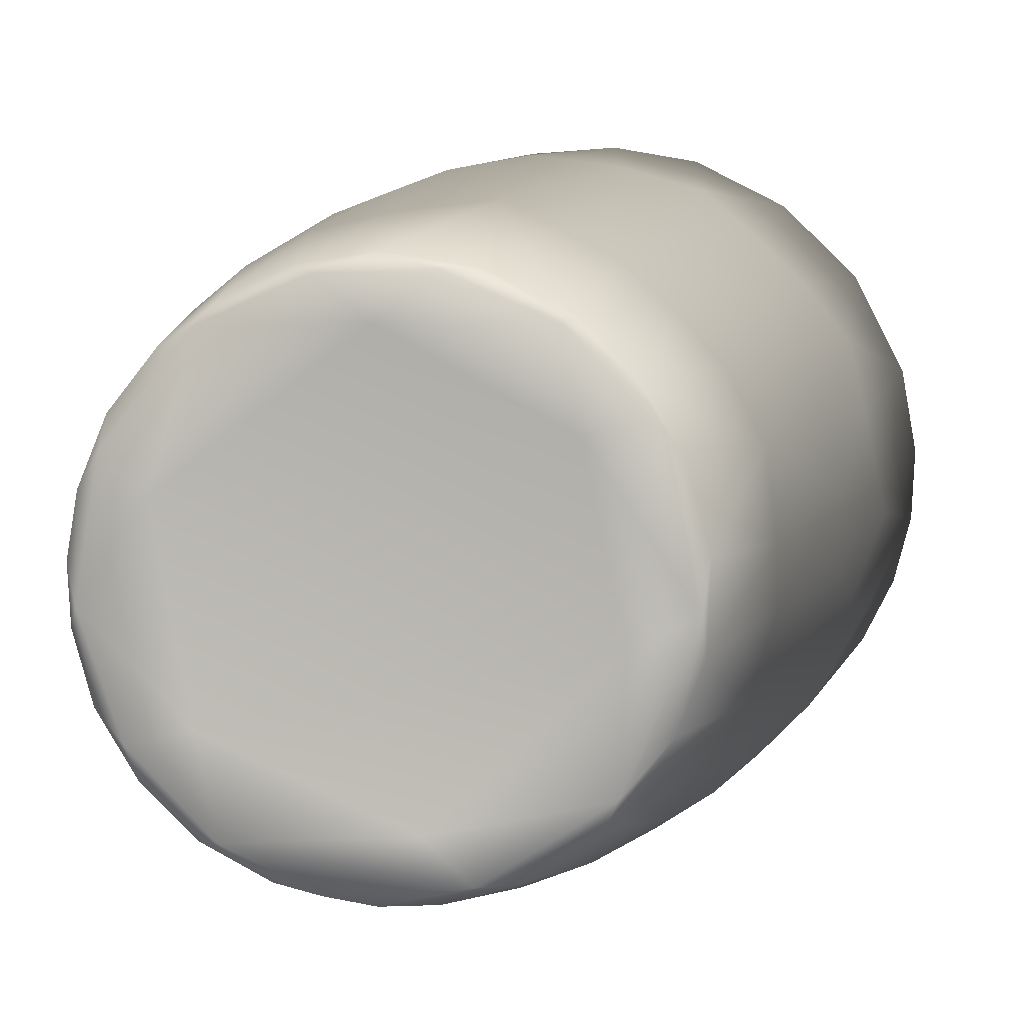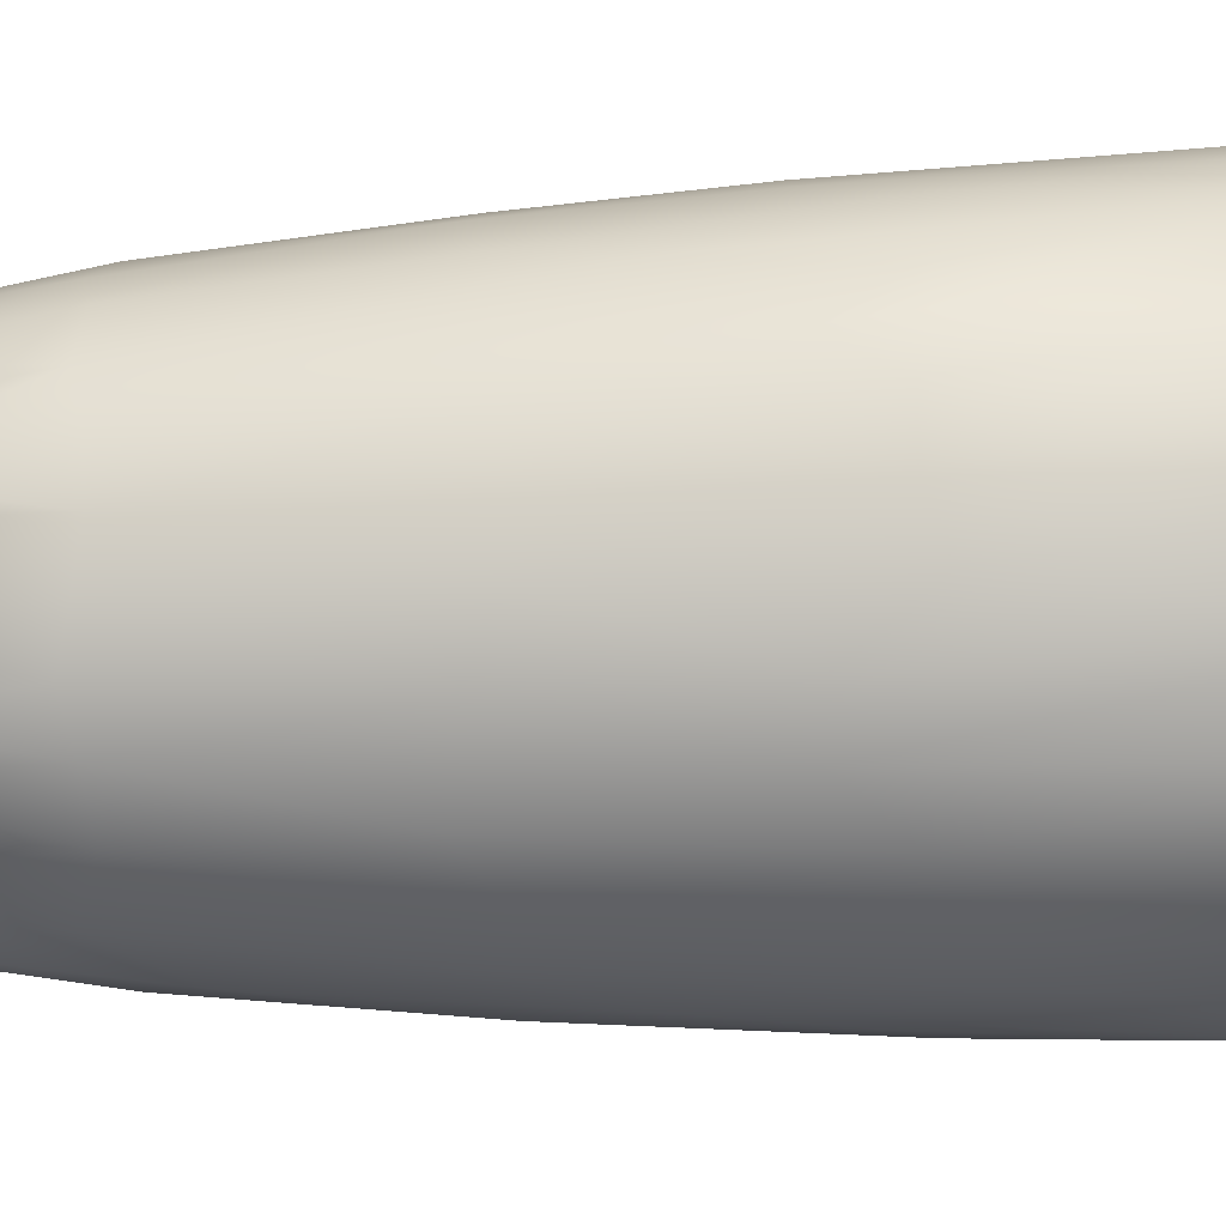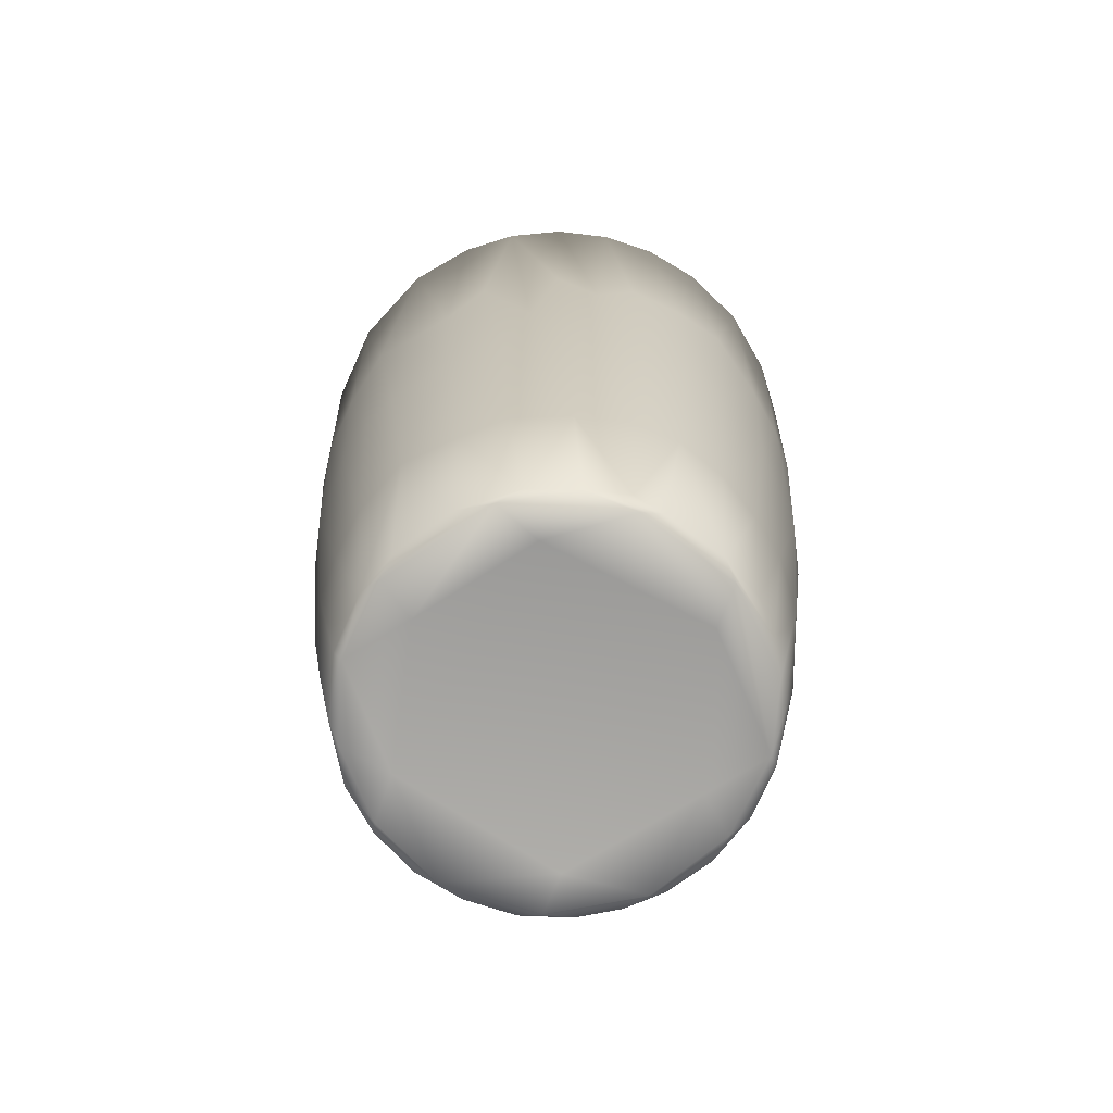
<metadata>
{"format":"obj","ext":"obj","renderer":"f3d","projection":"perspective","resolution":1024,"background":"white","views":[{"elev":5.3,"azim":9.5,"up":"+Z"},{"elev":-67.0,"azim":91.8,"up":"+Z"},{"elev":-73.5,"azim":110.2,"up":"+Y"}]}
</metadata>
<code>
o glass_cup
v 0.6214 0.8698 11.22
v 0.6212 0.8821 11.22
v 0.6245 0.884 11.22
v 0.6254 0.8821 11.22
v 0.6221 0.8628 11.22
v 0.6218 0.8621 11.22
v 0.6239 0.8622 11.22
v 0.623 0.8622 11.22
v 0.6248 0.8854 11.22
v 0.6225 0.8841 11.22
v 0.6216 0.8642 11.22
v 0.6248 0.8642 11.22
v 0.6213 0.8756 11.22
v 0.6215 0.8854 11.22
v 0.623 0.8854 11.22
v 0.6252 0.8756 11.22
v 0.628 0.8839 11.22
v 0.6284 0.8821 11.21
v 0.6251 0.8628 11.22
v 0.6252 0.862 11.22
v 0.6272 0.8634 11.21
v 0.6269 0.8621 11.21
v 0.626 0.8622 11.21
v 0.6265 0.8842 11.22
v 0.6277 0.8697 11.21
v 0.625 0.8699 11.22
v 0.6276 0.8854 11.22
v 0.6264 0.8854 11.22
v 0.6281 0.8755 11.21
v 0.6294 0.884 11.21
v 0.6293 0.8819 11.21
v 0.6278 0.8634 11.21
v 0.6276 0.8621 11.21
v 0.6275 0.8621 11.21
v 0.6295 0.8854 11.21
v 0.6292 0.8843 11.21
v 0.6289 0.8838 11.21
v 0.6285 0.8698 11.21
v 0.629 0.8756 11.21
v 0.6294 0.8854 11.21
v 0.6289 0.8854 11.21
v 0.6273 0.8628 11.21
v 0.6286 0.8842 11.21
v 0.6277 0.8821 11.21
v 0.6276 0.8628 11.21
v 0.6268 0.8622 11.21
v 0.6273 0.8622 11.21
v 0.628 0.8854 11.21
v 0.6293 0.8839 11.21
v 0.6266 0.8642 11.21
v 0.6271 0.8699 11.21
v 0.6291 0.8854 11.21
v 0.6274 0.8757 11.21
v 0.6255 0.8842 11.2
v 0.6241 0.8821 11.2
v 0.6255 0.8622 11.21
v 0.6246 0.8622 11.21
v 0.6244 0.8854 11.2
v 0.6271 0.8839 11.21
v 0.6238 0.8642 11.21
v 0.6239 0.8698 11.21
v 0.6263 0.8853 11.21
v 0.6261 0.8628 11.21
v 0.624 0.8754 11.2
v 0.6209 0.884 11.2
v 0.62 0.8821 11.2
v 0.6233 0.8628 11.21
v 0.6238 0.8621 11.21
v 0.6214 0.8622 11.21
v 0.6224 0.8622 11.21
v 0.6229 0.8841 11.2
v 0.6206 0.8642 11.21
v 0.6227 0.8854 11.2
v 0.621 0.8854 11.2
v 0.6201 0.8755 11.21
v 0.6173 0.8839 11.21
v 0.6169 0.8821 11.21
v 0.6202 0.8628 11.21
v 0.6202 0.862 11.21
v 0.6182 0.8634 11.21
v 0.6186 0.8621 11.21
v 0.6193 0.8622 11.21
v 0.6168 0.8854 11.21
v 0.6188 0.8842 11.21
v 0.6176 0.8697 11.21
v 0.6203 0.8699 11.21
v 0.6177 0.8853 11.21
v 0.6193 0.8854 11.21
v 0.6172 0.8756 11.21
v 0.6159 0.884 11.21
v 0.616 0.8821 11.21
v 0.6179 0.8622 11.21
v 0.6177 0.8622 11.21
v 0.6158 0.8854 11.21
v 0.6161 0.8843 11.21
v 0.6165 0.8838 11.21
v 0.6174 0.8642 11.21
v 0.6168 0.8698 11.21
v 0.6164 0.8757 11.21
v 0.6162 0.8854 11.21
v 0.6181 0.8628 11.21
v 0.6168 0.8842 11.21
v 0.6177 0.8819 11.22
v 0.6177 0.8628 11.21
v 0.6178 0.862 11.21
v 0.6187 0.8621 11.21
v 0.6186 0.8627 11.21
v 0.6181 0.8622 11.21
v 0.6178 0.8854 11.22
v 0.6161 0.8839 11.21
v 0.6187 0.8642 11.21
v 0.6183 0.8699 11.21
v 0.6169 0.8854 11.21
v 0.6162 0.8853 11.21
v 0.618 0.8755 11.22
v 0.6199 0.8842 11.22
v 0.6198 0.8622 11.22
v 0.6207 0.8622 11.22
v 0.6183 0.8839 11.22
v 0.6196 0.8853 11.22
v 0.6193 0.8628 11.21
v 0.6291 0.8776 11.21
v 0.6285 0.8711 11.21
v 0.629 0.8709 11.21
v 0.6282 0.8764 11.22
v 0.6295 0.8759 11.21
v 0.6287 0.8644 11.21
v 0.6287 0.8647 11.21
v 0.6279 0.8601 11.21
v 0.6279 0.8603 11.21
v 0.6274 0.8603 11.21
v 0.6282 0.8645 11.21
v 0.6265 0.8601 11.21
v 0.6269 0.8606 11.21
v 0.6266 0.8649 11.21
v 0.6275 0.8649 11.21
v 0.6248 0.8603 11.21
v 0.6255 0.8647 11.21
v 0.6242 0.8601 11.21
v 0.6243 0.8644 11.21
v 0.6236 0.8606 11.21
v 0.623 0.8647 11.2
v 0.6216 0.8602 11.21
v 0.6215 0.8649 11.21
v 0.6208 0.8603 11.21
v 0.6199 0.8601 11.21
v 0.6195 0.8603 11.21
v 0.6197 0.8643 11.21
v 0.6183 0.8601 11.21
v 0.6178 0.8603 11.21
v 0.6173 0.8649 11.21
v 0.6181 0.8662 11.21
v 0.6175 0.8601 11.21
v 0.6169 0.8644 11.21
v 0.6174 0.8603 11.21
v 0.6173 0.8603 11.21
v 0.618 0.8601 11.21
v 0.6175 0.8603 11.21
v 0.617 0.8647 11.21
v 0.618 0.8603 11.21
v 0.6196 0.8601 11.22
v 0.6189 0.8603 11.21
v 0.6184 0.8647 11.22
v 0.6176 0.8646 11.21
v 0.6215 0.8601 11.22
v 0.6194 0.8644 11.22
v 0.62 0.8603 11.22
v 0.6205 0.8647 11.22
v 0.6213 0.8603 11.22
v 0.622 0.8642 11.22
v 0.6256 0.8601 11.22
v 0.6236 0.8601 11.22
v 0.6249 0.8649 11.22
v 0.6258 0.8603 11.22
v 0.626 0.8647 11.22
v 0.6271 0.8601 11.21
v 0.6269 0.8644 11.22
v 0.6269 0.8603 11.21
v 0.6277 0.8647 11.21
v 0.6285 0.8649 11.21
v 0.6297 0.876 11.21
v 0.6299 0.8776 11.21
v 0.6294 0.8706 11.21
v 0.6294 0.8735 11.21
v 0.6294 0.8778 11.21
v 0.6288 0.876 11.21
v 0.628 0.8712 11.21
v 0.6283 0.8776 11.21
v 0.6272 0.8776 11.21
v 0.6269 0.8713 11.21
v 0.626 0.878 11.2
v 0.6245 0.8761 11.2
v 0.6258 0.8713 11.21
v 0.6231 0.876 11.2
v 0.6216 0.8776 11.2
v 0.6219 0.8703 11.2
v 0.6203 0.8713 11.2
v 0.6201 0.878 11.2
v 0.6188 0.8776 11.2
v 0.619 0.8709 11.21
v 0.6171 0.8775 11.21
v 0.6178 0.8735 11.21
v 0.617 0.8712 11.21
v 0.6162 0.8781 11.21
v 0.6165 0.8714 11.21
v 0.6157 0.8776 11.21
v 0.6162 0.8709 11.21
v 0.6156 0.876 11.21
v 0.6156 0.876 11.21
v 0.6157 0.8758 11.21
v 0.616 0.8764 11.21
v 0.6166 0.8762 11.21
v 0.6175 0.878 11.22
v 0.6183 0.871 11.22
v 0.6184 0.8767 11.22
v 0.6194 0.877 11.22
v 0.6196 0.8706 11.22
v 0.6208 0.876 11.22
v 0.6222 0.8776 11.22
v 0.6223 0.8709 11.22
v 0.6234 0.8761 11.22
v 0.6244 0.8762 11.22
v 0.6259 0.8779 11.22
v 0.6272 0.8761 11.22
v 0.6278 0.8707 11.22
v 0.6271 0.8853 11.22
v 0.6287 0.8854 11.22
v 0.625 0.8854 11.22
v 0.623 0.8854 11.22
v 0.6211 0.8854 11.22
v 0.6192 0.8854 11.22
v 0.6178 0.8854 11.22
v 0.6168 0.8854 11.22
v 0.6158 0.8853 11.21
v 0.6152 0.8854 11.21
v 0.6152 0.8854 11.21
v 0.6155 0.8853 11.21
v 0.6166 0.8854 11.21
v 0.618 0.8854 11.21
v 0.6196 0.8854 11.2
v 0.6215 0.8854 11.2
v 0.6231 0.8854 11.2
v 0.625 0.8854 11.2
v 0.6268 0.8854 11.2
v 0.628 0.8854 11.21
v 0.629 0.8854 11.21
v 0.6297 0.8854 11.21
v 0.6301 0.8854 11.21
v 0.6302 0.8854 11.21
v 0.6299 0.8853 11.21
v 0.6265 0.8707 11.22
v 0.6236 0.8662 11.22
v 0.625 0.8713 11.22
v 0.6209 0.8697 11.22
v 0.6165 0.8706 11.21
v 0.6174 0.871 11.22
v 0.6164 0.8662 11.21
v 0.6165 0.866 11.21
v 0.6242 0.8706 11.2
v 0.6294 0.8709 11.21
v 0.6287 0.8706 11.21
v 0.6261 0.8856 11.22
v 0.6282 0.8856 11.22
v 0.6296 0.8856 11.21
v 0.63 0.8856 11.21
v 0.629 0.8856 11.21
v 0.6273 0.8856 11.21
v 0.625 0.8856 11.2
v 0.6224 0.8856 11.2
v 0.6198 0.8856 11.2
v 0.6178 0.8856 11.21
v 0.6161 0.8856 11.21
v 0.6153 0.8856 11.21
v 0.616 0.8856 11.21
v 0.6175 0.8856 11.22
v 0.6194 0.8856 11.22
v 0.6228 0.8856 11.22
v 0.6238 0.8856 11.22
v 0.6215 0.8856 11.22
v 0.6194 0.8856 11.22
v 0.6174 0.8856 11.22
v 0.6161 0.8856 11.21
v 0.6156 0.8856 11.21
v 0.6167 0.8856 11.21
v 0.6184 0.8856 11.21
v 0.6212 0.8856 11.2
v 0.6244 0.8856 11.2
v 0.6265 0.8856 11.21
v 0.6282 0.8856 11.21
v 0.6293 0.8856 11.21
v 0.6297 0.8856 11.21
v 0.6291 0.8856 11.21
v 0.6279 0.8856 11.22
v 0.6261 0.8856 11.22
v 0.6269 0.862 11.21
v 0.6231 0.8619 11.22
v 0.6211 0.8619 11.22
v 0.6193 0.8619 11.21
v 0.6182 0.8619 11.21
v 0.6223 0.8619 11.21
v 0.6256 0.8619 11.21
v 0.6272 0.8619 11.21
v 0.6274 0.862 11.21
v 0.6269 0.8619 11.21
v 0.6194 0.8619 11.21
v 0.628 0.8603 11.21
v 0.6263 0.8603 11.21
v 0.6226 0.8603 11.21
v 0.6185 0.8603 11.21
v 0.6226 0.8603 11.22
v 0.6243 0.8603 11.22
v 0.6275 0.8603 11.21
v 0.6267 0.8603 11.21
v 0.6233 0.8603 11.21
v 0.6195 0.8603 11.21
v 0.6187 0.8603 11.21
v 0.6225 0.8603 11.22
v 0.6259 0.8603 11.21
f 3 4 10
f 8 6 5
f 3 9 4
f 5 6 11
f 14 10 2
f 9 10 15
f 4 13 2
f 16 4 18
f 23 20 19
f 17 41 18
f 22 23 21
f 19 7 12
f 9 24 4
f 12 25 21
f 12 26 25
f 17 18 24
f 30 18 37
f 34 22 42
f 30 35 31
f 35 30 40
f 33 34 32
f 42 22 21
f 41 37 18
f 21 25 32
f 38 32 25
f 43 44 49
f 47 45 46
f 47 33 45
f 43 48 44
f 48 43 52
f 45 33 32
f 35 49 31
f 51 50 32
f 44 39 31
f 51 39 53
f 61 53 64
f 54 55 59
f 56 63 57
f 54 58 55
f 58 54 62
f 63 46 50
f 48 59 44
f 60 68 57
f 61 60 50
f 55 53 44
f 65 66 71
f 70 68 67
f 65 88 66
f 67 68 60
f 58 71 55
f 74 71 73
f 66 64 55
f 89 66 77
f 82 79 78
f 76 83 77
f 81 82 80
f 78 69 72
f 88 84 66
f 72 85 80
f 72 86 85
f 76 66 84
f 90 77 96
f 90 94 91
f 101 81 80
f 83 96 77
f 94 95 100
f 97 105 93
f 80 85 97
f 98 97 85
f 91 99 77
f 106 108 107
f 102 91 110
f 108 104 107
f 108 105 104
f 102 109 103
f 104 105 97
f 94 110 91
f 113 102 114
f 111 106 107
f 112 111 97
f 103 99 91
f 112 99 115
f 1 115 13
f 116 2 119
f 117 121 118
f 116 14 2
f 121 106 111
f 109 119 103
f 11 6 118
f 1 11 111
f 127 130 128
f 306 127 180
f 132 134 136
f 134 135 136
f 137 140 138
f 140 141 142
f 308 144 142
f 145 147 148
f 145 148 144
f 148 147 152
f 154 155 257
f 150 154 151
f 258 158 159
f 156 258 257
f 160 164 159
f 166 167 168
f 162 166 163
f 169 310 170
f 169 170 168
f 170 310 252
f 311 173 252
f 173 174 175
f 174 177 175
f 177 178 179
f 178 180 179
f 126 181 250
f 261 186 185
f 201 203 204
f 212 256 213
f 214 215 213
f 222 253 223
f 251 224 223
f 225 123 125
f 179 180 123
f 124 180 183
f 124 183 126
f 228 223 226
f 230 219 229
f 215 216 231
f 213 215 232
f 234 212 233
f 233 213 232
f 209 235 236
f 238 204 237
f 199 239 240
f 244 191 243
f 245 189 244
f 188 245 246
f 249 182 248
f 250 181 249
f 251 177 225
f 252 222 221
f 252 173 253
f 173 175 251
f 170 220 254
f 220 252 221
f 254 220 218
f 166 217 214
f 217 168 254
f 217 254 218
f 214 217 215
f 255 212 211
f 255 164 256
f 256 163 214
f 255 256 212
f 258 159 255
f 258 210 209
f 208 257 209
f 207 257 208
f 152 203 202
f 148 200 197
f 142 196 259
f 200 152 202
f 142 144 196
f 196 144 197
f 192 259 194
f 187 135 190
f 136 135 187
f 132 261 184
f 183 181 126
f 122 250 227
f 179 123 225
f 277 228 262
f 262 226 263
f 263 227 264
f 264 249 265
f 265 247 266
f 266 245 267
f 267 243 268
f 243 269 268
f 241 270 269
f 240 271 270
f 271 238 272
f 272 237 273
f 235 274 273
f 233 275 274
f 275 232 276
f 276 230 277
f 304 302 301 300 305 299 298 297 296
f 15 278 9
f 277 278 279
f 279 15 14
f 277 280 276
f 120 279 14
f 276 281 275
f 109 280 120
f 281 109 113
f 114 282 113
f 274 282 273
f 273 282 283
f 283 114 94
f 283 94 100
f 273 283 272
f 83 284 100
f 284 83 87
f 272 285 271
f 285 87 88
f 270 285 286
f 74 286 88
f 73 286 74
f 287 73 58
f 62 287 58
f 268 288 267
f 267 288 289
f 289 62 48
f 267 289 266
f 289 48 52
f 266 289 290
f 266 290 265
f 265 290 291
f 291 52 35
f 40 291 35
f 265 291 264
f 292 40 41
f 264 293 263
f 293 41 27
f 263 294 262
f 28 293 27
f 294 28 9
f 262 294 278
f 146 143 139
f 295 46 301
f 297 117 118
f 105 108 106
f 299 93 105
f 81 92 299
f 300 70 69
f 300 69 79
f 68 70 300
f 68 56 57
f 295 47 46
f 302 47 295
f 22 34 303
f 296 8 7
f 296 7 20
f 304 20 22
f 304 303 302
f 301 68 300
f 305 79 81
f 298 105 106
f 299 105 298
f 134 131 307
f 131 133 307
f 137 133 139
f 308 139 143
f 147 146 309
f 309 146 149
f 155 153 156
f 150 149 153
f 158 153 157
f 160 161 162
f 169 161 165
f 162 161 167
f 311 171 174
f 178 176 312
f 312 129 306
f 313 133 129
f 315 149 146
f 315 153 149
f 316 157 153
f 316 161 157
f 317 165 161
f 313 129 318
f 14 116 120
f 113 109 102
f 83 76 87
f 74 88 65
f 41 17 27
f 4 2 10
f 7 8 5
f 9 3 10
f 5 11 12
f 13 16 26 1
f 16 13 4
f 16 29 25 26
f 12 11 1 26
f 12 7 5
f 7 19 20
f 14 15 10
f 18 4 24
f 21 23 19
f 28 27 24
f 27 17 24
f 19 12 21
f 29 16 18
f 29 18 31 39
f 30 31 18
f 32 34 42
f 41 40 36
f 40 30 36
f 42 21 32
f 29 39 38 25
f 72 60 61 86
f 36 30 37
f 37 41 36
f 44 31 49
f 49 52 43
f 45 32 50
f 39 51 38
f 53 39 44
f 32 38 51
f 50 46 45
f 46 63 56
f 55 44 59
f 59 62 54
f 63 50 60
f 53 61 51
f 50 51 61
f 60 57 63
f 66 55 71
f 69 70 67
f 73 71 58
f 74 65 71
f 67 60 72
f 64 75 86 61
f 75 64 66
f 75 89 85 86
f 72 69 67
f 69 78 79
f 76 77 66
f 80 82 78
f 88 87 84
f 87 76 84
f 78 72 80
f 66 89 75
f 89 99 98 85
f 81 101 92
f 90 91 77
f 93 92 101
f 94 90 95
f 101 80 97
f 77 99 89
f 115 103 2 13
f 95 90 96
f 97 93 101
f 96 100 95
f 102 103 91
f 110 114 102
f 104 97 111
f 99 112 98
f 115 99 103
f 97 98 112
f 111 107 104
f 106 121 117
f 2 103 119
f 119 120 116
f 121 111 11
f 137 138 135 307
f 115 1 112
f 111 112 1
f 11 118 121
f 123 124 122
f 122 124 126
f 125 123 122
f 127 306 130
f 130 131 132
f 132 131 134
f 134 307 135
f 189 188 187 190
f 128 130 132
f 140 137 141
f 144 308 143
f 141 308 142
f 144 143 145
f 309 150 151
f 147 309 152
f 150 155 154
f 152 309 151
f 257 155 156
f 156 158 258
f 159 158 160
f 160 162 163
f 164 160 163
f 162 167 166
f 168 167 169
f 310 311 252
f 173 311 174
f 177 174 178
f 178 312 180
f 181 183 182
f 182 183 260
f 182 260 184
f 184 261 185
f 186 187 188
f 193 191 189 190
f 192 191 193 259
f 197 198 195 196
f 194 196 195
f 199 198 197 200
f 206 204 205 207
f 199 200 202
f 202 203 201
f 204 203 205
f 206 207 208
f 227 226 224 125
f 210 255 211
f 213 256 214
f 215 217 216
f 216 217 218
f 218 220 219
f 219 220 221
f 223 253 251
f 224 225 125
f 180 312 306
f 123 180 124
f 222 228 229 221
f 223 224 226
f 222 223 228
f 218 230 231 216
f 230 218 219
f 229 219 221
f 211 234 235 210
f 232 215 231
f 233 212 213
f 234 211 212
f 235 209 210
f 236 237 206 208
f 238 239 202 201
f 204 206 237
f 208 209 236
f 238 201 204
f 195 241 242 194
f 198 199 240
f 199 202 239
f 198 240 241 195
f 194 242 243 192
f 191 192 243
f 186 246 247 185
f 245 188 189
f 244 189 191
f 185 247 248 184
f 207 205 151 154
f 186 188 246
f 249 181 182
f 248 182 184
f 175 177 251
f 225 177 179
f 224 251 225
f 168 170 254
f 253 173 251
f 222 252 253
f 220 170 252
f 163 166 214
f 217 166 168
f 159 164 255
f 256 164 163
f 257 258 209
f 259 193 138 140
f 210 258 255
f 207 154 257
f 203 152 151
f 144 148 197
f 203 151 205
f 200 148 152
f 259 196 194
f 138 193 190 135
f 259 140 142
f 184 260 128 132
f 136 187 261 132
f 128 260 183 127
f 180 127 183
f 186 261 187
f 122 126 250
f 125 122 227
f 228 226 262
f 263 226 227
f 227 250 264
f 264 250 249
f 249 248 265
f 265 248 247
f 247 246 266
f 266 246 245
f 245 244 267
f 267 244 243
f 243 242 269
f 269 242 241
f 241 240 270
f 240 239 271
f 271 239 238
f 238 237 272
f 273 237 236
f 273 236 235
f 235 234 274
f 274 234 233
f 233 232 275
f 232 231 276
f 231 230 276
f 230 229 277
f 277 229 228
f 279 278 15
f 277 279 280
f 120 280 279
f 276 280 281
f 109 281 280
f 274 275 281
f 274 281 282
f 113 282 281
f 283 282 114
f 272 283 284
f 100 284 283
f 272 284 285
f 87 285 284
f 270 271 285
f 88 286 285
f 269 270 286
f 269 286 287
f 287 286 73
f 268 269 287
f 268 287 288
f 288 287 62
f 62 289 288
f 290 289 52
f 291 290 52
f 264 291 292
f 292 291 40
f 264 292 293
f 293 292 41
f 263 293 294
f 28 294 293
f 278 294 9
f 278 277 262
f 296 297 6
f 297 298 117
f 297 118 6
f 298 106 117
f 299 92 93
f 81 79 82
f 68 301 56
f 301 46 56
f 302 303 33
f 302 33 47
f 303 34 33
f 22 20 23
f 296 6 8
f 304 296 20
f 304 22 303
f 305 81 299
f 301 302 295
f 305 300 79
f 130 306 129
f 131 129 133
f 131 130 129
f 137 307 133
f 141 137 308
f 308 137 139
f 147 145 146
f 145 143 146
f 150 309 149
f 155 150 153
f 158 156 153
f 160 157 161
f 160 158 157
f 169 167 161
f 310 165 172
f 310 169 165
f 311 172 171
f 311 310 172
f 178 171 176
f 178 174 171
f 312 176 129
f 314 139 133
f 313 314 133
f 314 146 139
f 314 315 146
f 315 316 153
f 316 317 161
f 317 172 165
f 317 171 172
f 318 176 171
f 317 318 171
f 318 129 176
f 313 318 317 316 315 314
f 109 120 119
f 94 114 110
f 83 100 96
f 48 62 59
f 52 49 35
f 28 24 9
f 64 53 55

</code>
